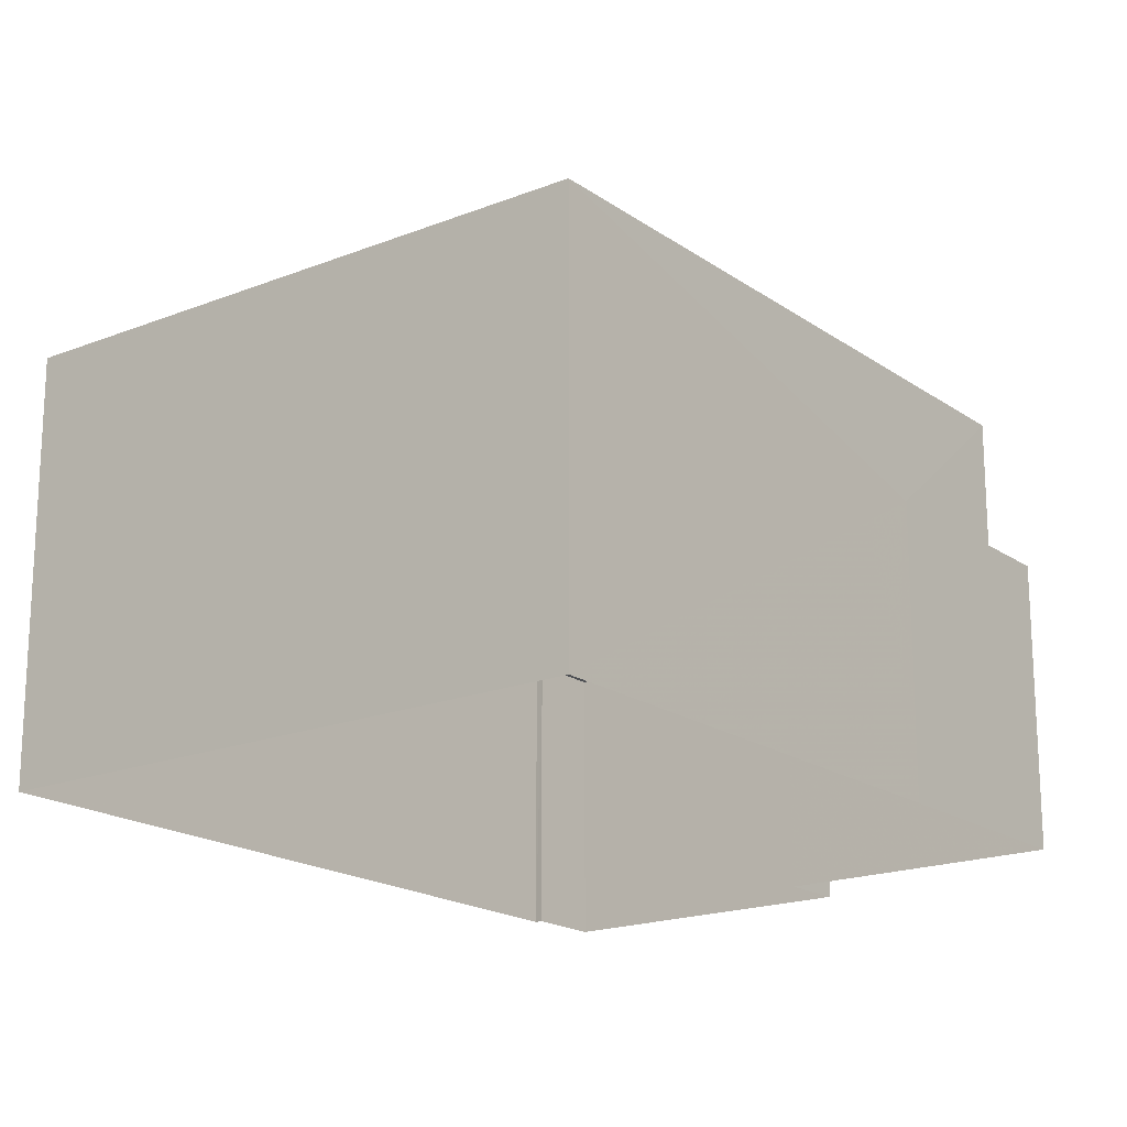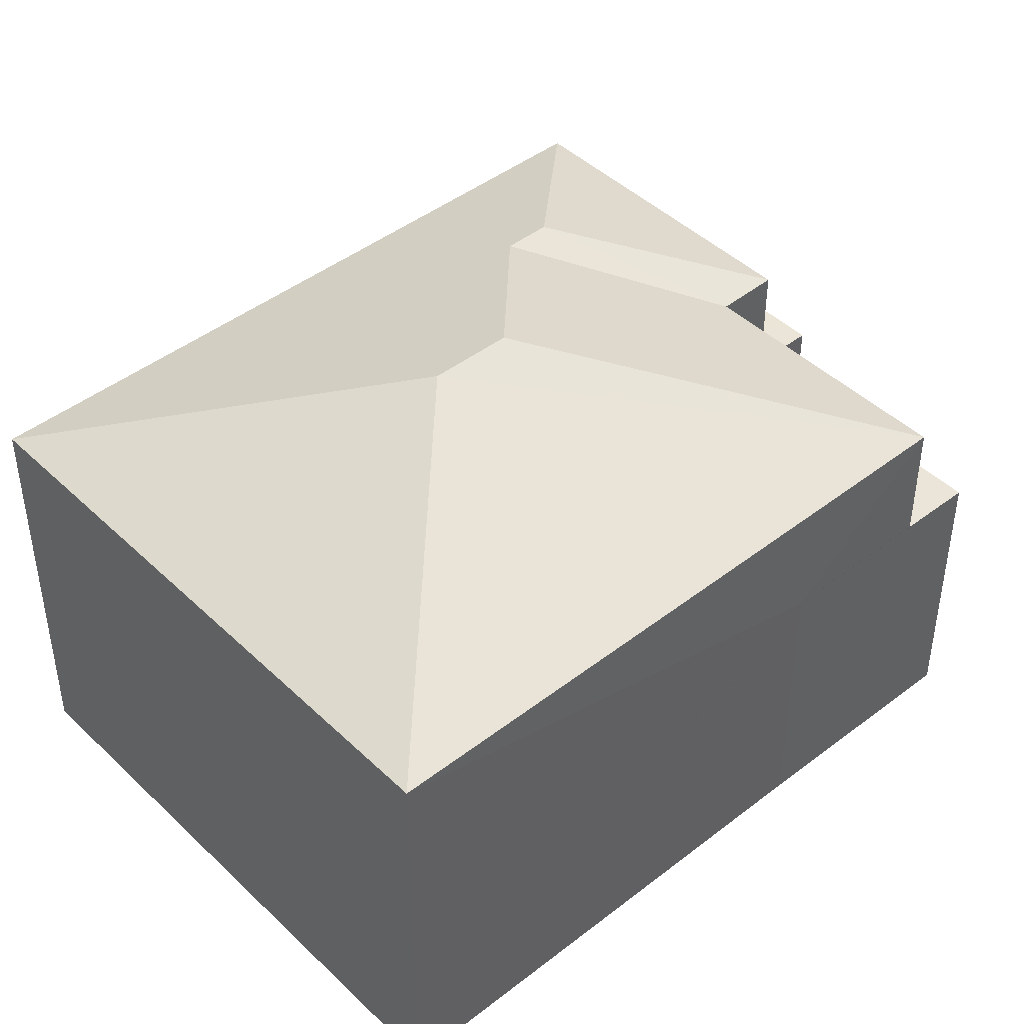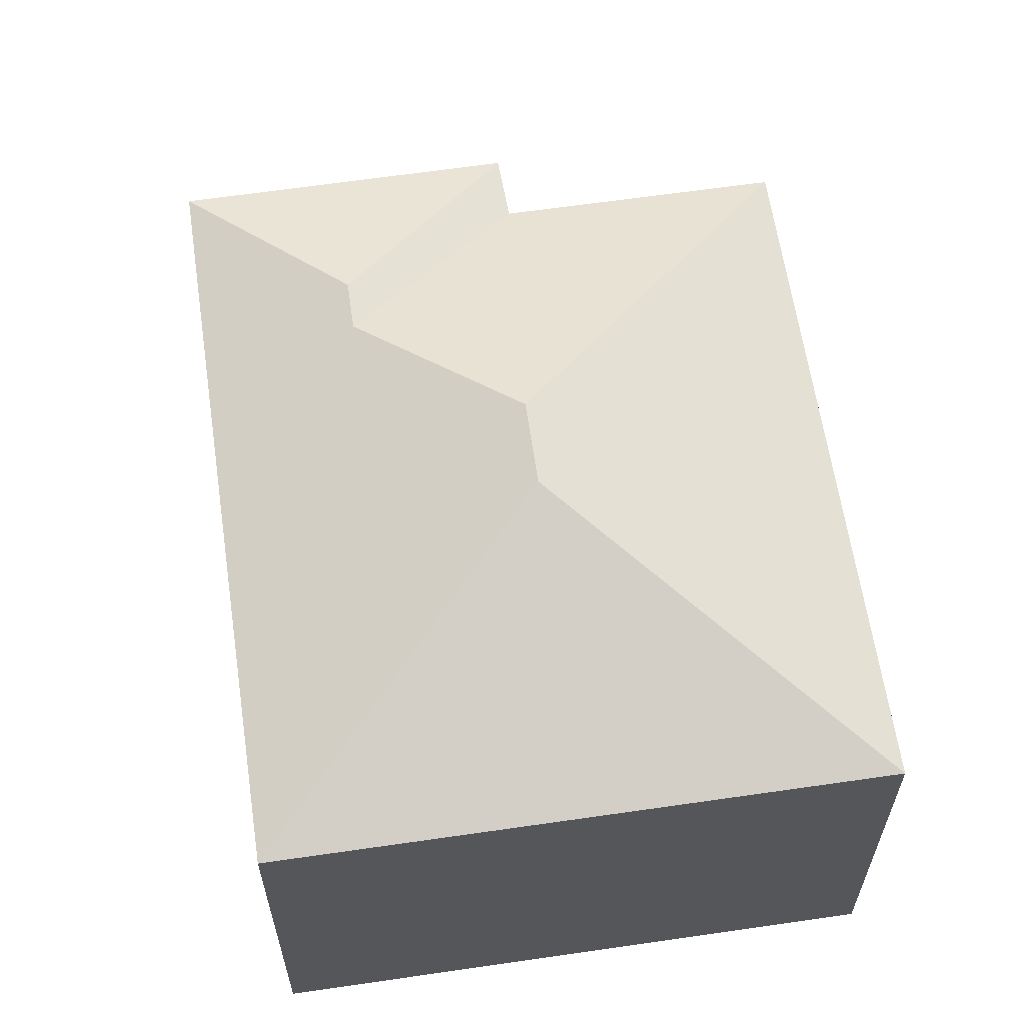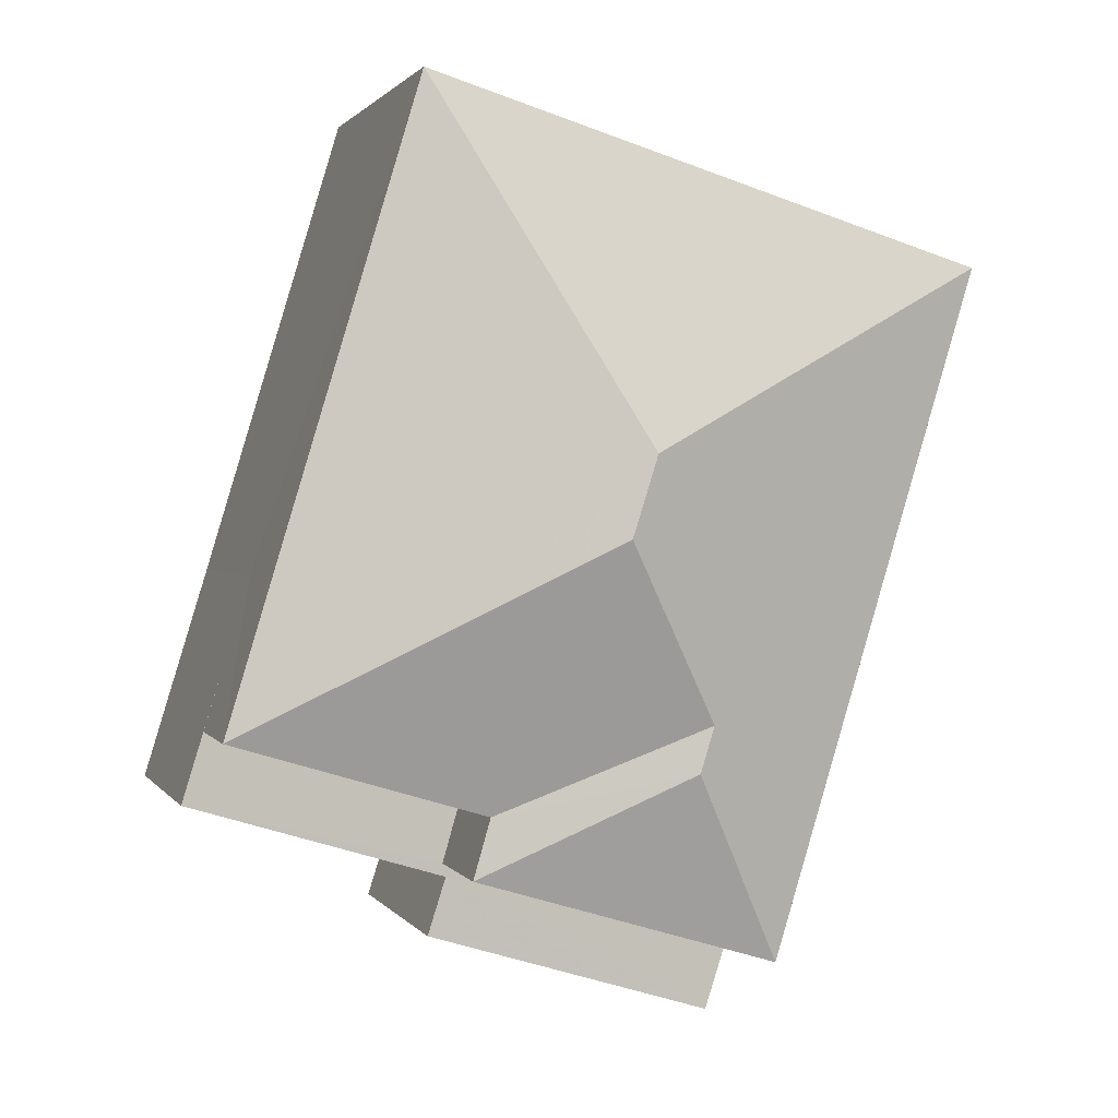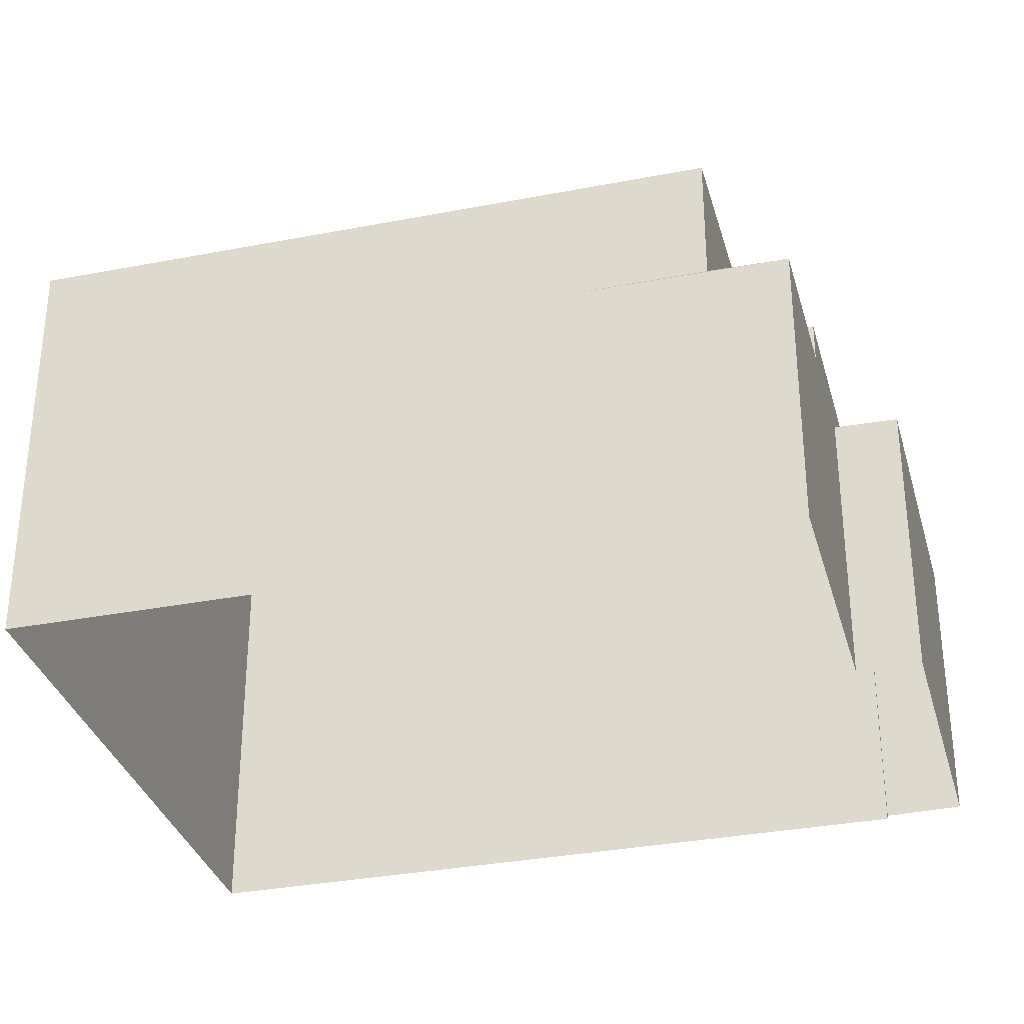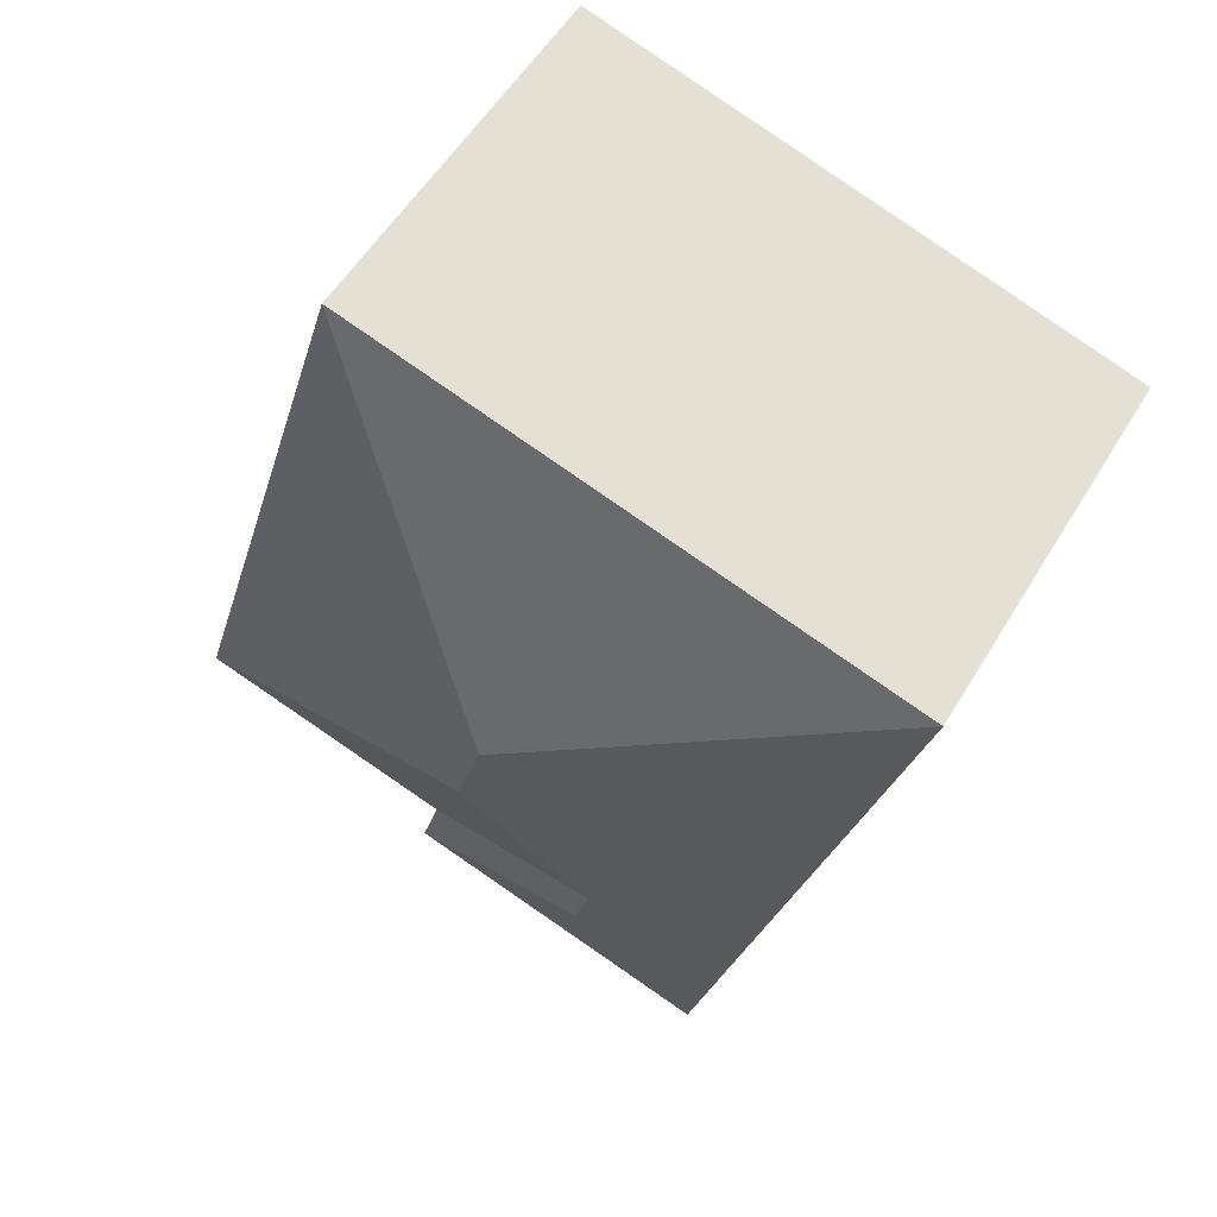
<metadata>
{"format":"obj","ext":"obj","renderer":"f3d","projection":"perspective","resolution":1024,"background":"white","views":[{"elev":-18.6,"azim":-159.6,"up":"+Z"},{"elev":44.5,"azim":-149.0,"up":"+Z"},{"elev":62.5,"azim":154.7,"up":"+Z"},{"elev":1.4,"azim":-16.6,"up":"+Y"},{"elev":-33.2,"azim":-92.1,"up":"+Z"},{"elev":54.2,"azim":30.4,"up":"+Y"}]}
</metadata>
<code>
v -2.257e+05 -1.274e+05 13.24
v -2.257e+05 -1.274e+05 13.24
v -2.257e+05 -1.274e+05 13.24
v -2.257e+05 -1.274e+05 13.24
v -2.257e+05 -1.274e+05 13.24
v -2.257e+05 -1.274e+05 13.24
v -2.257e+05 -1.274e+05 13.24
v -2.257e+05 -1.274e+05 13.24
v -2.257e+05 -1.274e+05 13.24
v -2.257e+05 -1.274e+05 20.01
v -2.257e+05 -1.274e+05 18.61
v -2.257e+05 -1.274e+05 18.61
v -2.257e+05 -1.274e+05 19.31
v -2.257e+05 -1.274e+05 18.61
v -2.257e+05 -1.274e+05 20.01
v -2.257e+05 -1.274e+05 19.31
v -2.257e+05 -1.274e+05 18.61
v -2.257e+05 -1.274e+05 18.61
v -2.257e+05 -1.274e+05 16.97
v -2.257e+05 -1.274e+05 16.97
v -2.257e+05 -1.274e+05 16.97
v -2.257e+05 -1.274e+05 16.97
v -2.257e+05 -1.274e+05 16.97
v -2.257e+05 -1.274e+05 16.97
v -2.257e+05 -1.274e+05 16.97
v -2.257e+05 -1.274e+05 16.97
v -2.257e+05 -1.274e+05 16.97
v -2.257e+05 -1.274e+05 18.61
f 1 2 3
f 2 4 5
f 6 3 7
f 8 7 9
f 7 5 9
f 3 2 7
f 7 2 5
f 10 11 12
f 10 13 11
f 11 13 14
f 10 15 13
f 14 13 16
f 15 17 18
f 13 15 18
f 19 20 21
f 22 23 24
f 25 24 26
f 26 20 19
f 21 20 27
f 26 23 20
f 24 23 26
f 18 28 16
f 13 18 16
f 10 12 17
f 15 10 17
f 14 16 28
f 27 7 8
f 27 20 7
f 5 4 19
f 4 14 19
f 19 28 26
f 19 14 28
f 12 22 17
f 22 1 3
f 22 12 1
f 11 2 1
f 12 11 1
f 5 21 9
f 5 19 21
f 27 8 9
f 21 27 9
f 17 22 24
f 11 4 2
f 11 14 4
f 25 18 17
f 24 25 17
f 20 6 7
f 20 23 6
f 26 28 18
f 25 26 18
f 23 22 3
f 6 23 3

</code>
